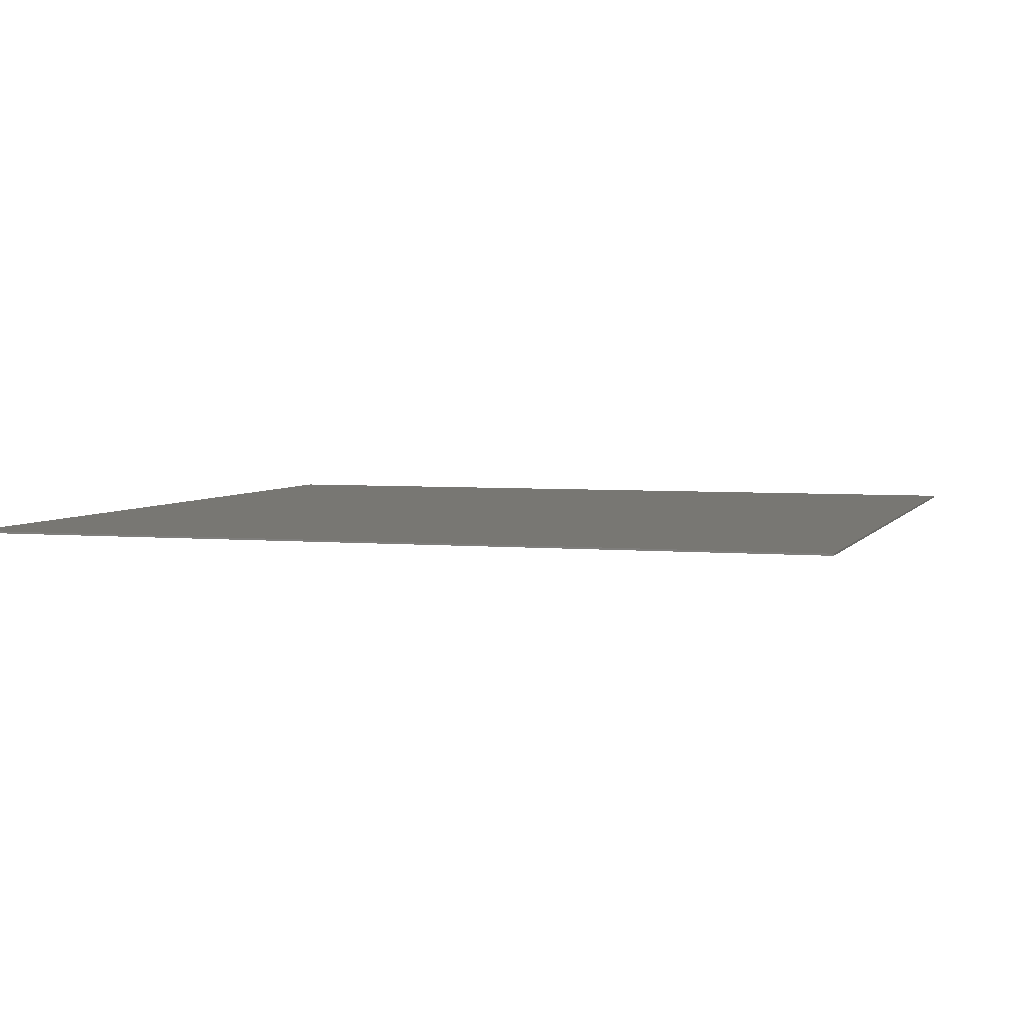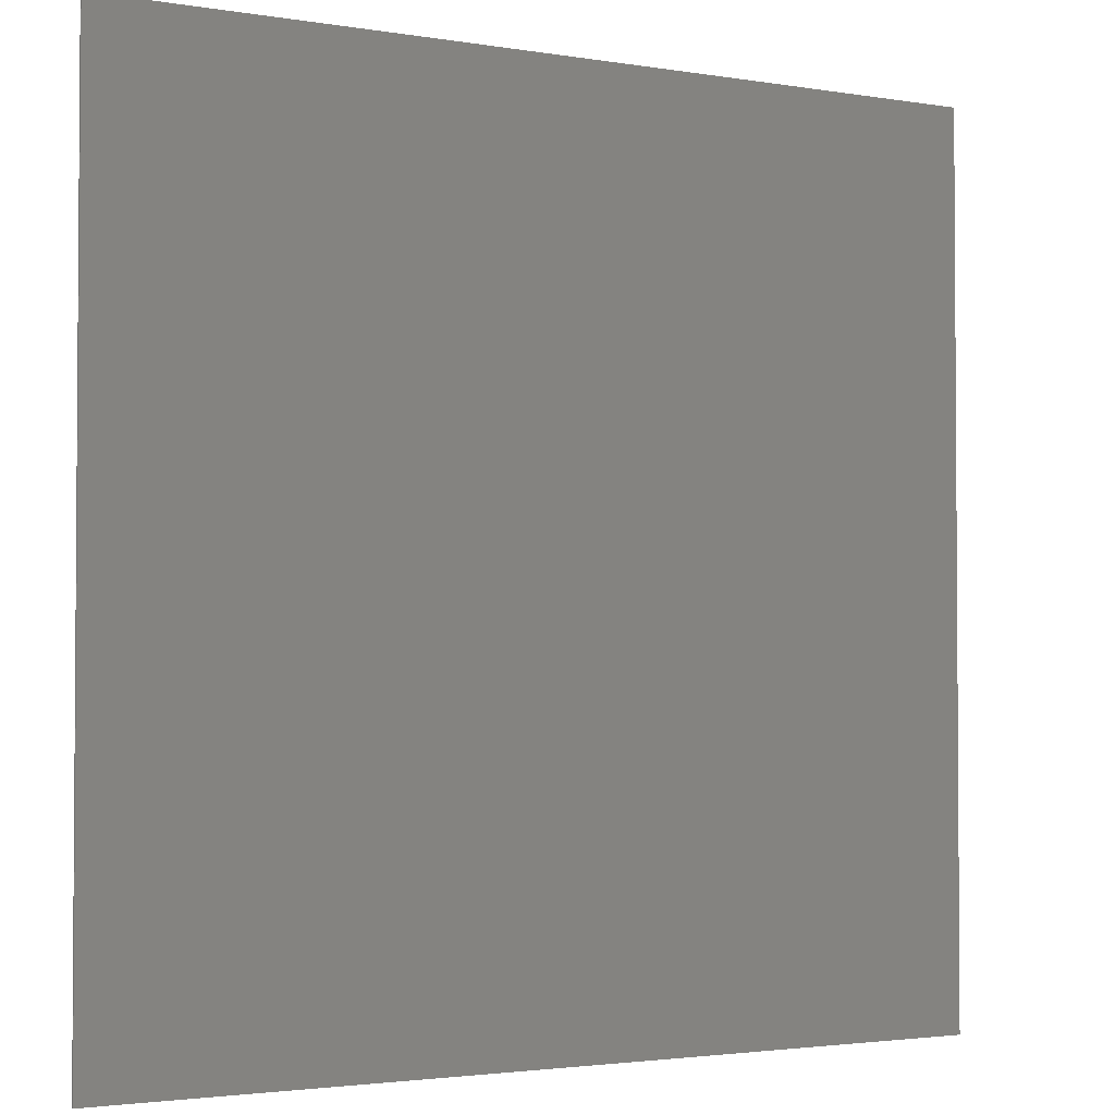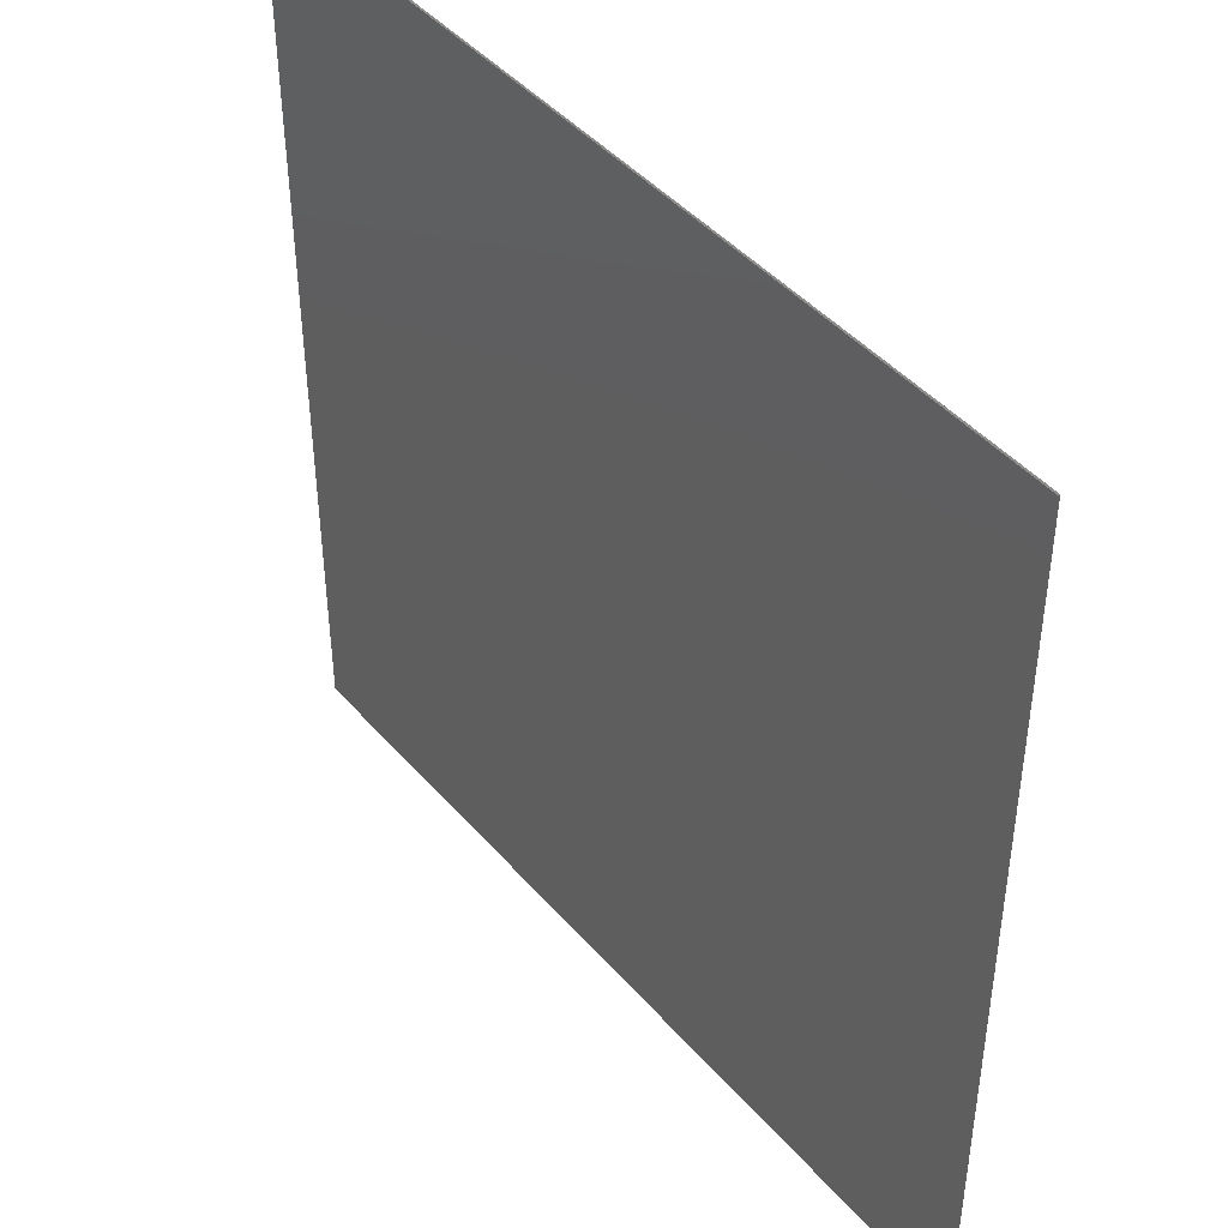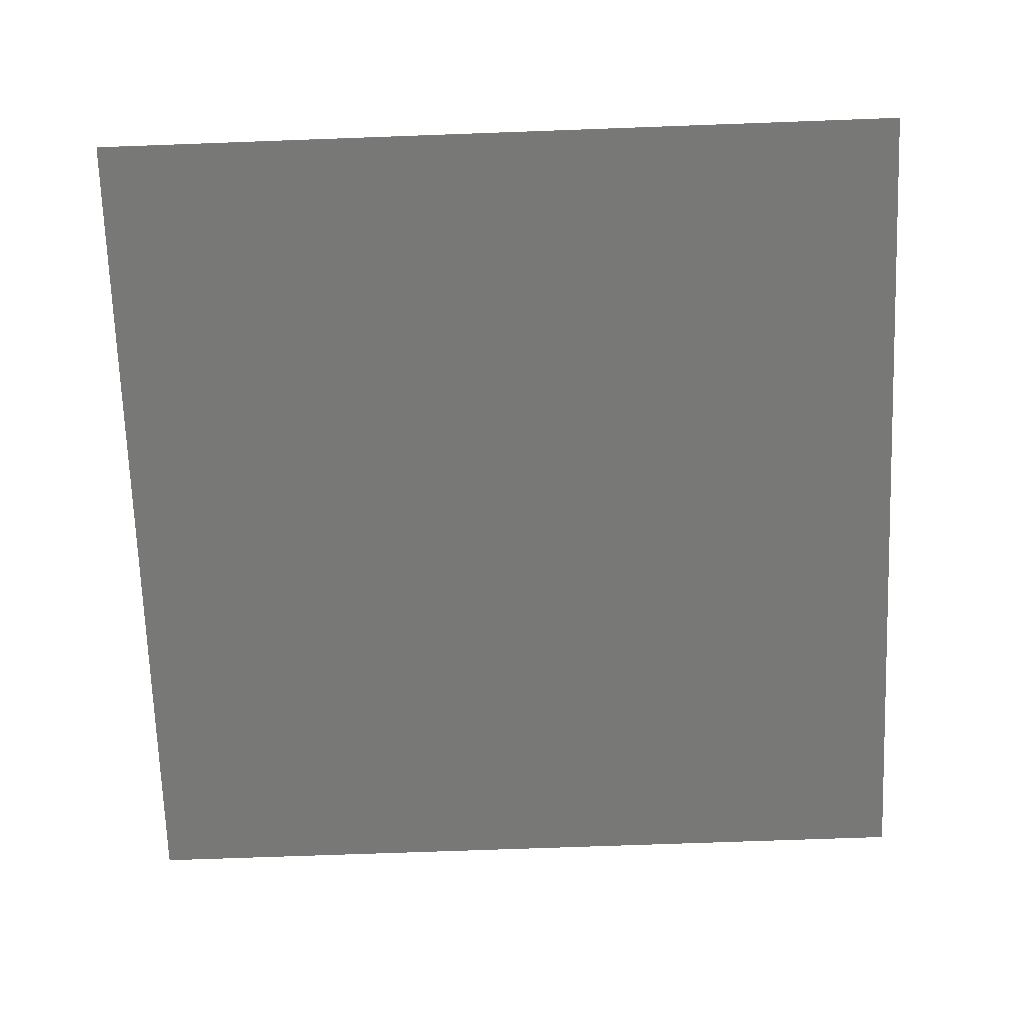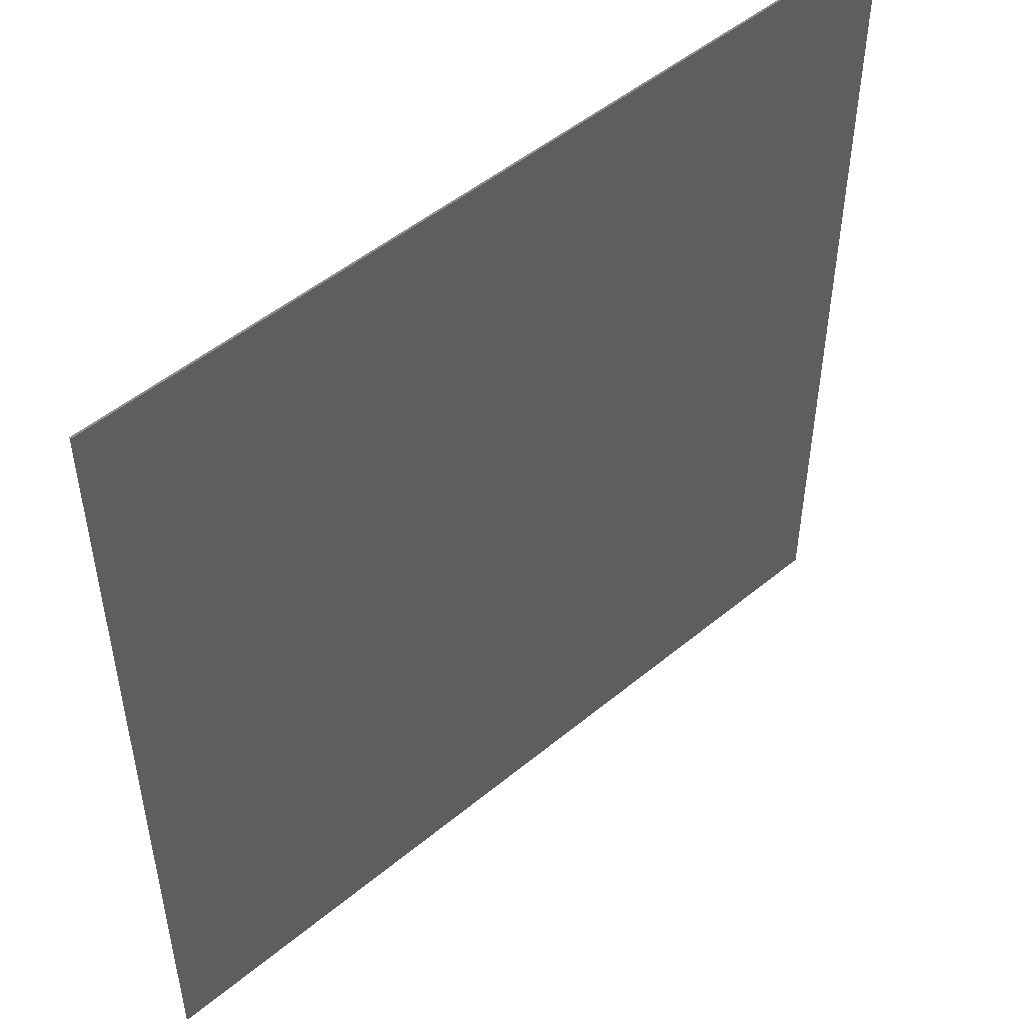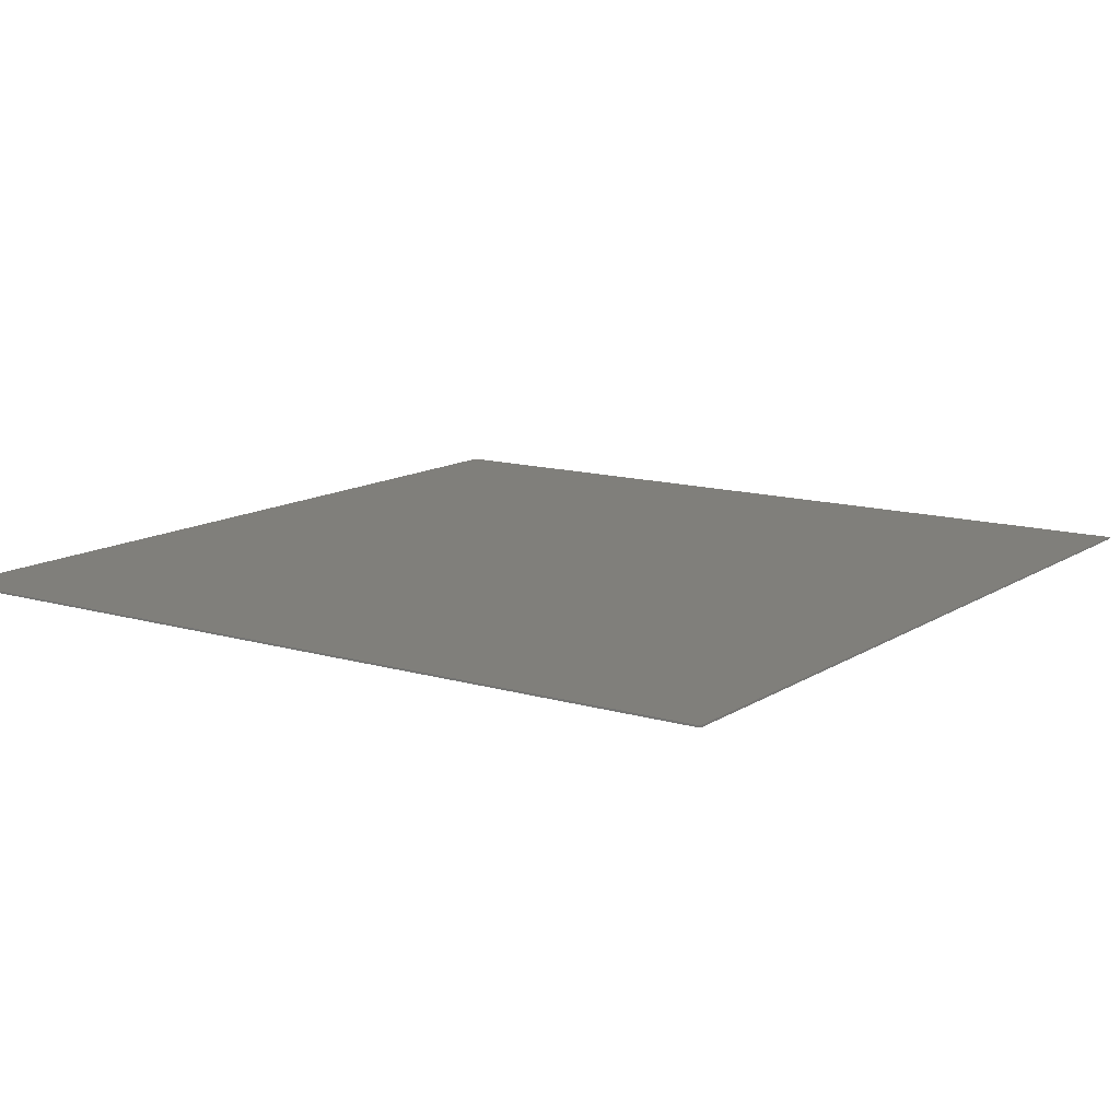
<metadata>
{"format":"stl","ext":"stl","renderer":"f3d","projection":"perspective","resolution":1024,"background":"white","views":[{"elev":4.0,"azim":17.3,"up":"+Y"},{"elev":-2.5,"azim":-30.7,"up":"+Z"},{"elev":44.3,"azim":52.2,"up":"+Z"},{"elev":-70.8,"azim":92.1,"up":"+Y"},{"elev":50.2,"azim":-42.2,"up":"+Z"},{"elev":12.6,"azim":34.6,"up":"+Y"}]}
</metadata>
<code>
# stl→obj: 118 verts, 230 faces
v 22.5 0 22.5
v 22.5 0 -22.5
v -22.5 0 -22.5
v -22.5 0 22.5
v -22.5 -0.1 22.5
v 22.5 -0.1 22.5
v -22.5 -0.1 -22.5
v 22.5 -0.1 -22.5
v -22.45 -0.1 -3.55
v -19.68 -0.1 -4.994
v -16.55 -0.1 -2.149
v -22.39 -0.1 -2.329
v -22.21 -0.1 -1.121
v -16.2 -0.1 -1.716
v -16.13 -0.1 -1.478
v -16.15 -0.1 -0.9268
v -21.91 -0.1 0.0644
v -21.5 -0.1 1.215
v -20.98 -0.1 2.32
v -17.01 -0.1 3.219
v -20.35 -0.1 3.368
v -19.62 -0.1 4.349
v -17.04 -0.1 3.922
v -18.8 -0.1 5.254
v -16.8 -0.1 4.583
v -17.9 -0.1 6.075
v -16.32 -0.1 5.1
v -16.92 -0.1 6.802
v -22.39 -0.1 -4.77
v -20.12 -0.1 -5.546
v -22.21 -0.1 -5.978
v -20.31 -0.1 -6.224
v -21.91 -0.1 -7.164
v -20.23 -0.1 -6.923
v -21.5 -0.1 -8.314
v -19.88 -0.1 -7.537
v -20.98 -0.1 -9.419
v -19.33 -0.1 -7.973
v -20.35 -0.1 -10.47
v -18.65 -0.1 -8.164
v -19.62 -0.1 -11.45
v -14.44 -0.1 -8.621
v -18.8 -0.1 -12.35
v -17.9 -0.1 -13.17
v -13.91 -0.1 -8.771
v -13.71 -0.1 -8.918
v -13.4 -0.1 -9.377
v -16.92 -0.1 -13.9
v -15.87 -0.1 -14.53
v -11.67 -0.1 -13.24
v -14.76 -0.1 -15.05
v -13.61 -0.1 -15.46
v -11.28 -0.1 -13.83
v -12.43 -0.1 -15.76
v -11.22 -0.1 -15.94
v -10.69 -0.1 -14.22
v -10 -0.1 -16
v -10 -0.1 -14.35
v 0.2272 -0.1 -6.923
v -0.1168 -0.1 -7.537
v 1.914 -0.1 -7.164
v 2.211 -0.1 -5.978
v 0.31 -0.1 -6.224
v 2.39 -0.1 -4.77
v 0.1188 -0.1 -5.546
v 2.45 -0.1 -3.55
v -0.3172 -0.1 -4.994
v 2.39 -0.1 -2.329
v -3.455 -0.1 -2.149
v 2.211 -0.1 -1.121
v -15.68 -0.1 5.394
v -15.87 -0.1 7.431
v -14.98 -0.1 5.422
v -14.76 -0.1 7.953
v -14.32 -0.1 5.178
v -13.61 -0.1 8.365
v -10.64 -0.1 3.073
v -12.43 -0.1 8.662
v -10.13 -0.1 2.882
v -9.875 -0.1 2.882
v -11.22 -0.1 8.841
v -10 -0.1 8.901
v -9.357 -0.1 3.073
v -5.682 -0.1 5.178
v -8.78 -0.1 8.841
v -7.571 -0.1 8.662
v -6.386 -0.1 8.365
v -5.236 -0.1 7.953
v -5.022 -0.1 5.422
v -4.318 -0.1 5.394
v -4.131 -0.1 7.431
v -3.083 -0.1 6.802
v -3.679 -0.1 5.1
v -2.102 -0.1 6.075
v -3.202 -0.1 4.583
v -1.196 -0.1 5.254
v -2.958 -0.1 3.922
v -2.986 -0.1 3.219
v -0.3756 -0.1 4.349
v 0.352 -0.1 3.368
v -3.852 -0.1 -0.9268
v 0.9804 -0.1 2.32
v 1.503 -0.1 1.215
v 1.914 -0.1 0.0644
v -3.874 -0.1 -1.478
v -3.796 -0.1 -1.716
v 1.615 -0.1 -8
v -0.6696 -0.1 -7.973
v 22.5 -0.1 -8
v 22.5 -0.1 -16
v -9.31 -0.1 -14.22
v -8.333 -0.1 -13.24
v -8.724 -0.1 -13.83
v -6.598 -0.1 -9.377
v -6.291 -0.1 -8.918
v -1.347 -0.1 -8.164
v -6.088 -0.1 -8.771
v -5.558 -0.1 -8.621
f 1 2 3
f 3 4 1
f 5 6 1
f 1 4 5
f 7 5 4
f 4 3 7
f 8 7 3
f 3 2 8
f 6 8 2
f 2 1 6
f 9 10 11
f 11 12 9
f 13 12 11
f 11 14 13
f 13 14 15
f 15 16 13
f 17 13 16
f 16 18 17
f 19 18 16
f 16 20 19
f 21 19 20
f 20 22 21
f 22 20 23
f 23 24 22
f 24 23 25
f 25 26 24
f 26 25 27
f 27 28 26
f 10 9 29
f 29 30 10
f 30 29 31
f 31 32 30
f 32 31 33
f 33 34 32
f 34 33 35
f 35 36 34
f 36 35 37
f 37 38 36
f 38 37 39
f 39 40 38
f 40 39 41
f 41 42 40
f 42 41 43
f 43 44 42
f 45 42 44
f 44 46 45
f 47 46 44
f 44 48 47
f 47 48 49
f 49 50 47
f 50 49 51
f 51 52 50
f 53 50 52
f 52 54 53
f 53 54 55
f 55 56 53
f 56 55 57
f 57 58 56
f 59 60 61
f 61 62 59
f 63 59 62
f 62 64 63
f 65 63 64
f 64 66 65
f 67 65 66
f 66 68 67
f 69 67 68
f 68 70 69
f 28 27 71
f 71 72 28
f 72 71 73
f 73 74 72
f 74 73 75
f 75 76 74
f 76 75 77
f 77 78 76
f 78 77 79
f 79 80 78
f 81 78 80
f 80 82 81
f 82 80 83
f 83 84 82
f 85 82 84
f 84 86 85
f 87 86 84
f 84 88 87
f 88 84 89
f 88 89 90
f 90 91 88
f 92 91 90
f 90 93 92
f 94 92 93
f 93 95 94
f 96 94 95
f 95 97 96
f 96 97 98
f 98 99 96
f 100 99 98
f 98 101 100
f 102 100 101
f 101 103 102
f 104 103 101
f 101 105 104
f 104 105 106
f 106 69 104
f 104 69 70
f 107 61 60
f 60 108 107
f 109 107 110
f 111 58 57
f 110 112 113
f 113 57 110
f 114 112 110
f 110 115 114
f 110 107 108
f 108 116 110
f 117 115 110
f 110 118 117
f 116 118 110
f 113 111 57
f 5 7 9
f 9 7 29
f 29 7 31
f 31 7 33
f 33 7 35
f 35 7 37
f 37 7 39
f 39 7 41
f 41 7 43
f 43 7 44
f 44 7 48
f 48 7 49
f 49 7 51
f 51 7 52
f 52 7 54
f 54 7 55
f 55 7 57
f 5 24 26
f 5 26 28
f 5 28 72
f 5 72 74
f 5 22 24
f 5 21 22
f 5 19 21
f 5 18 19
f 5 17 18
f 5 13 17
f 5 12 13
f 5 9 12
f 5 74 76
f 5 76 78
f 5 78 81
f 5 81 82
f 5 82 85
f 5 85 86
f 5 86 87
f 87 6 5
f 6 87 88
f 6 88 91
f 6 91 92
f 6 92 94
f 6 94 96
f 6 96 99
f 6 99 100
f 6 100 102
f 6 102 103
f 6 103 104
f 6 104 70
f 6 70 68
f 6 68 66
f 66 109 6
f 66 64 109
f 64 62 109
f 62 61 109
f 61 107 109
f 110 57 7
f 7 8 110
f 71 27 25
f 25 73 71
f 73 25 23
f 23 75 73
f 75 23 20
f 20 77 75
f 77 20 16
f 16 79 77
f 79 16 15
f 15 105 79
f 95 93 90
f 90 97 95
f 97 90 89
f 89 84 97
f 98 97 84
f 84 101 98
f 101 84 83
f 83 105 101
f 83 80 105
f 34 36 38
f 38 40 34
f 32 34 40
f 40 30 32
f 10 30 40
f 40 42 10
f 11 10 42
f 42 45 11
f 14 11 45
f 45 106 14
f 56 58 111
f 111 113 56
f 53 56 113
f 113 112 53
f 50 53 112
f 112 114 50
f 47 50 114
f 114 115 47
f 46 47 115
f 60 59 63
f 63 108 60
f 116 108 63
f 63 65 116
f 116 65 67
f 67 118 116
f 118 67 69
f 69 117 118
f 117 69 106
f 106 45 117
f 15 14 106
f 106 105 15
f 80 79 105
f 115 117 45
f 45 46 115

</code>
